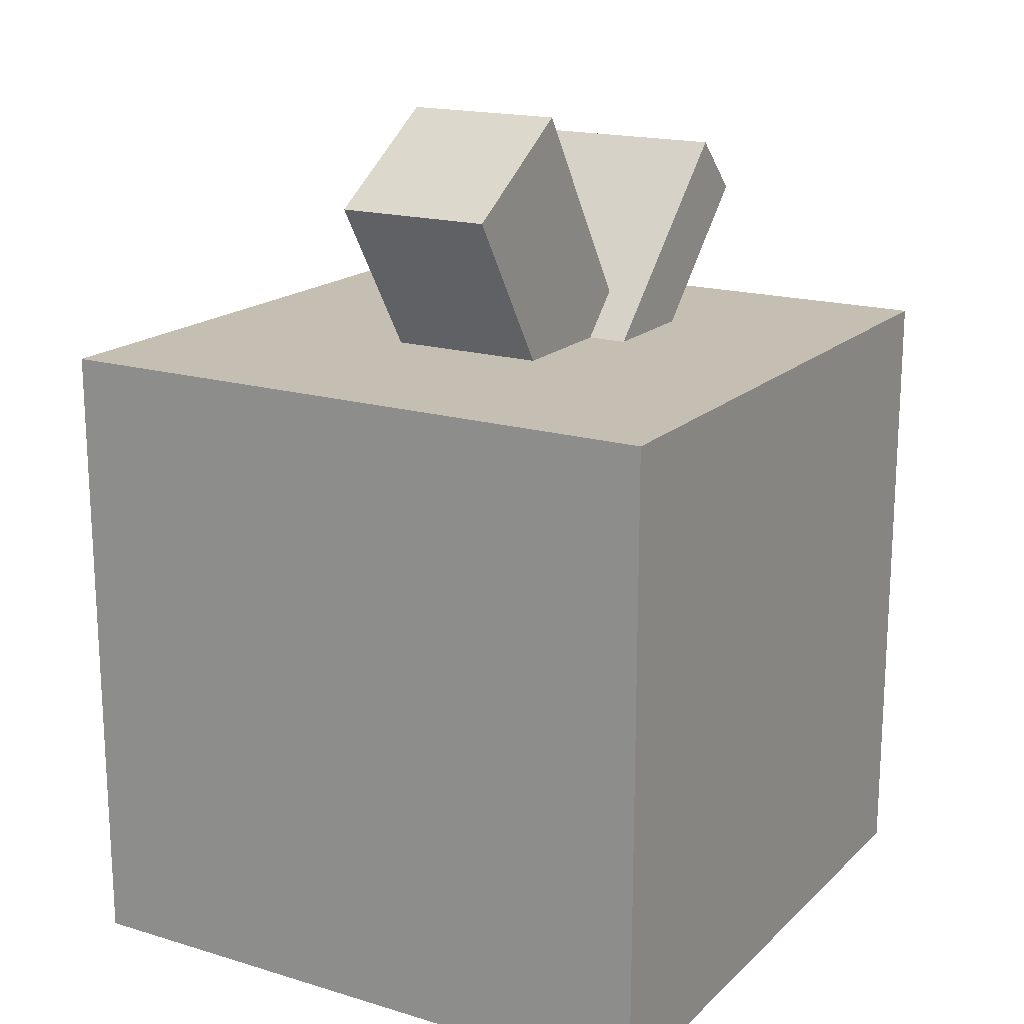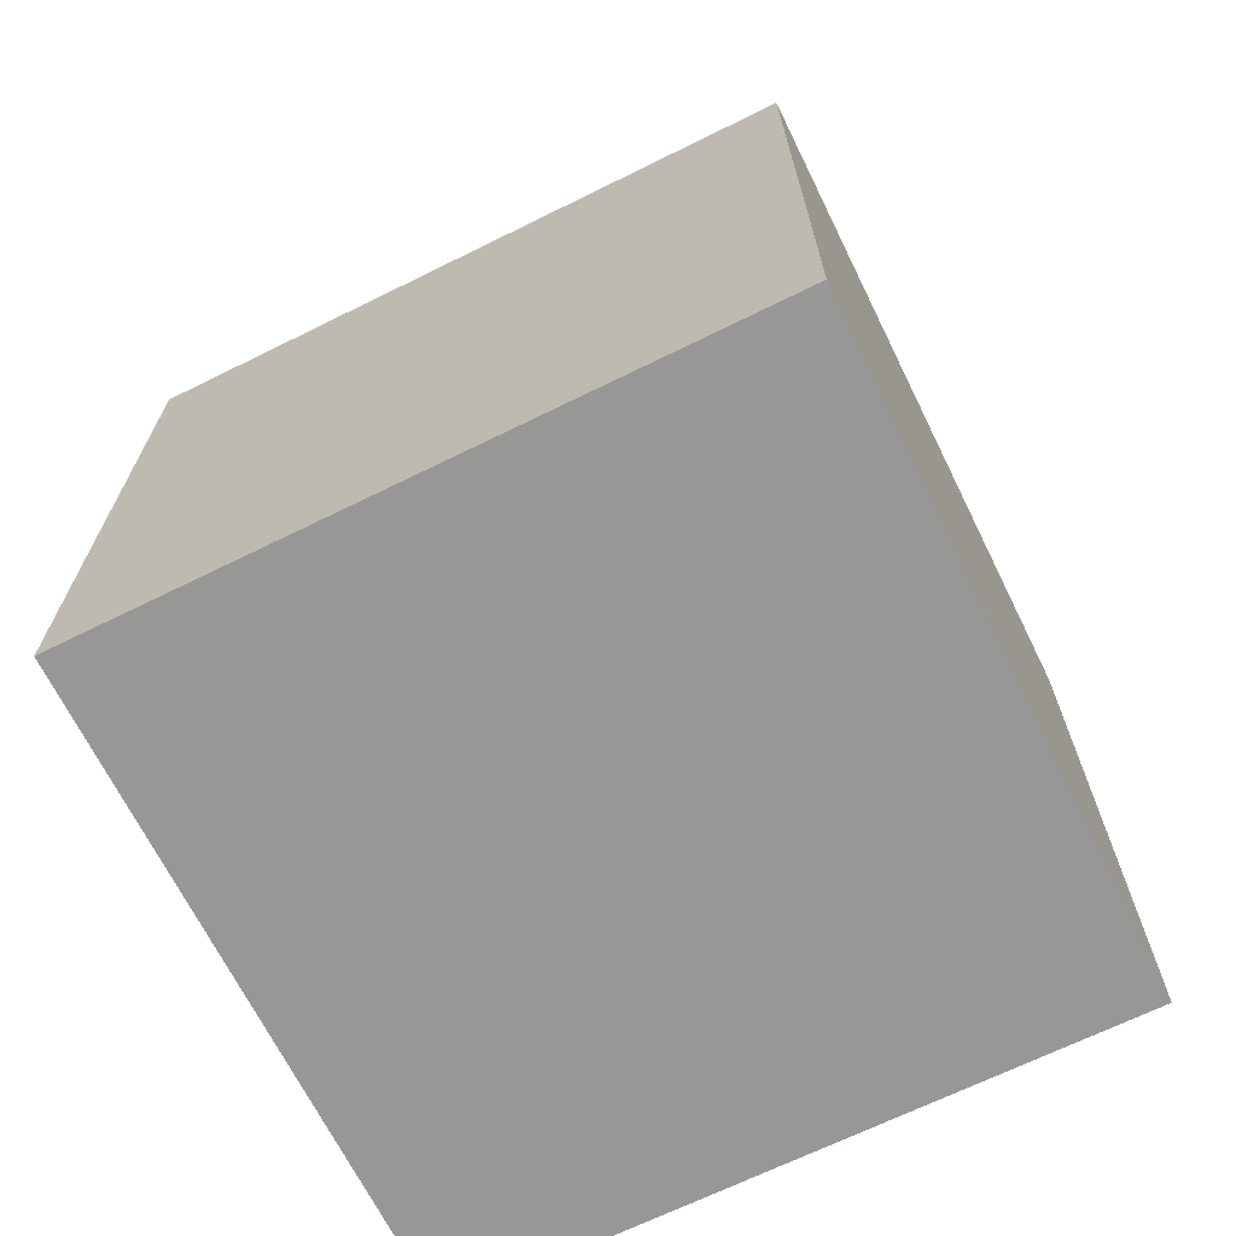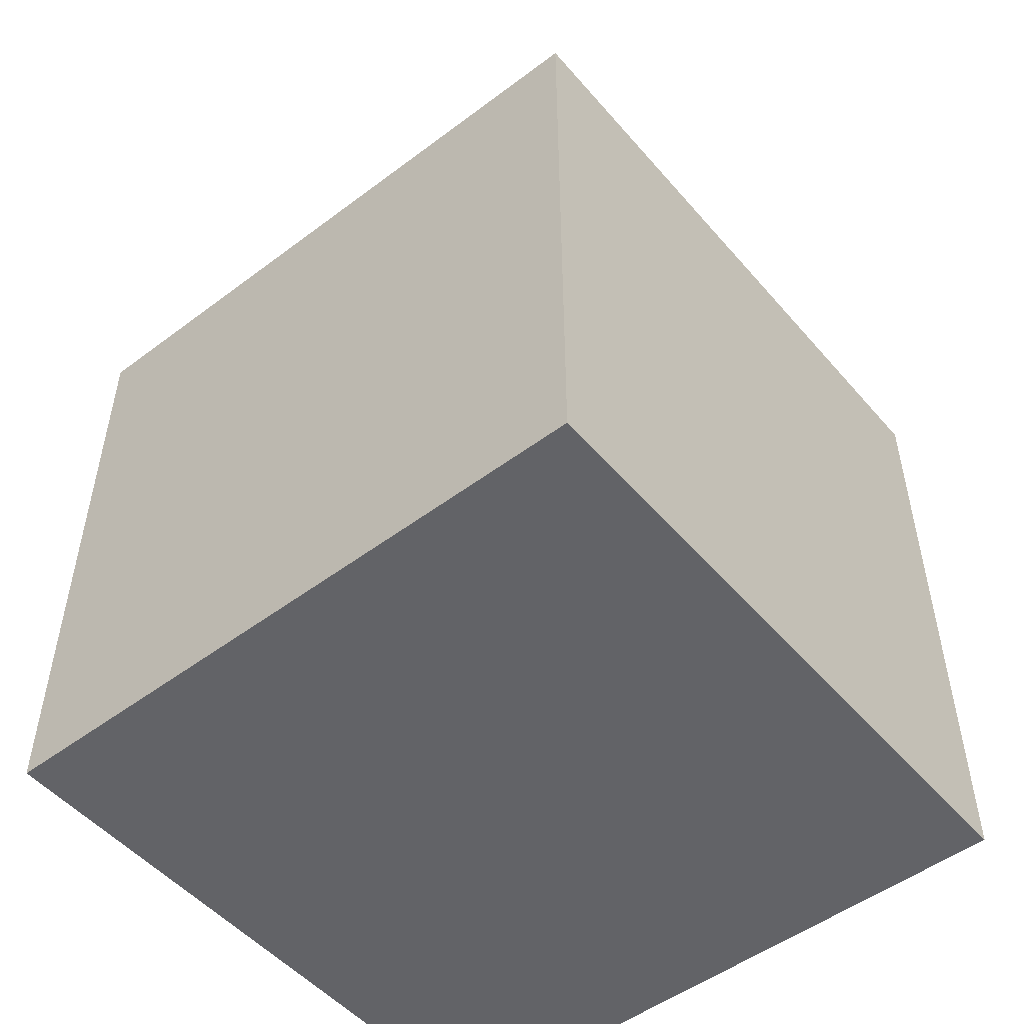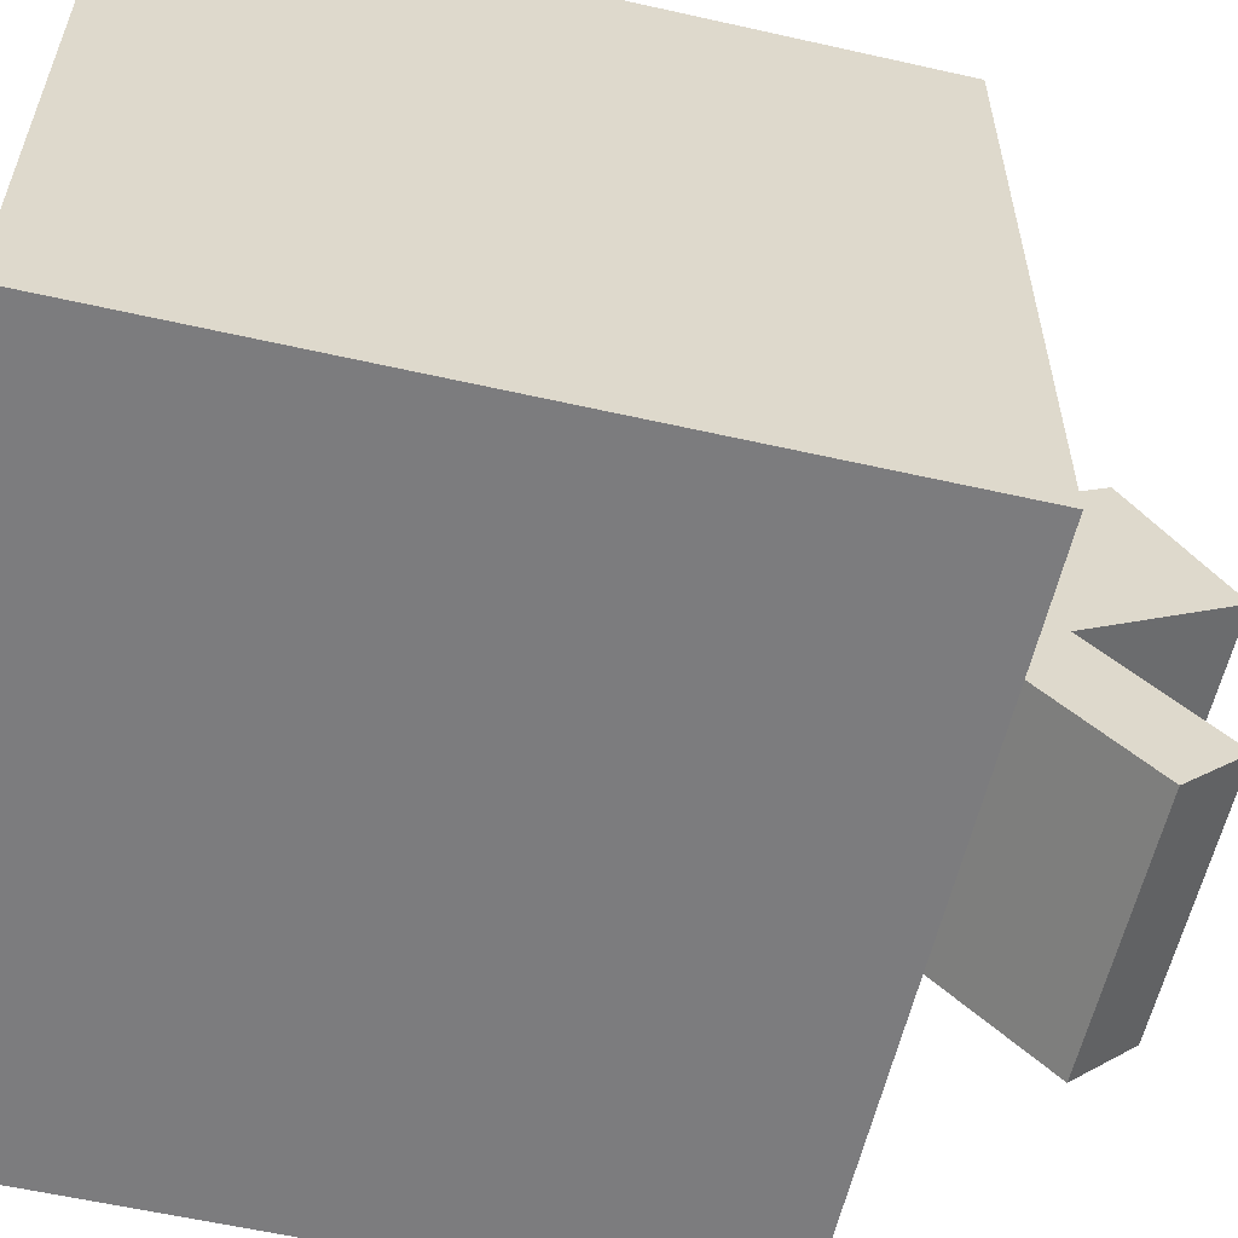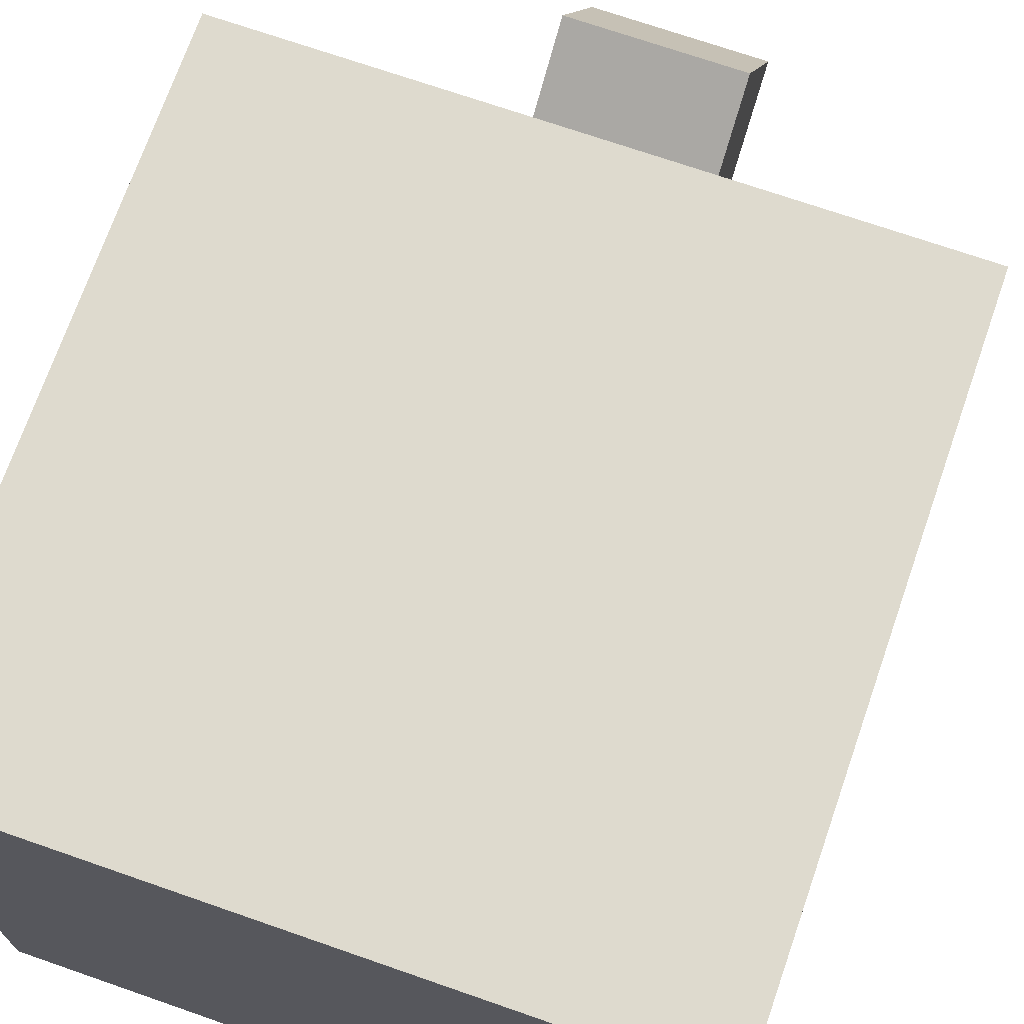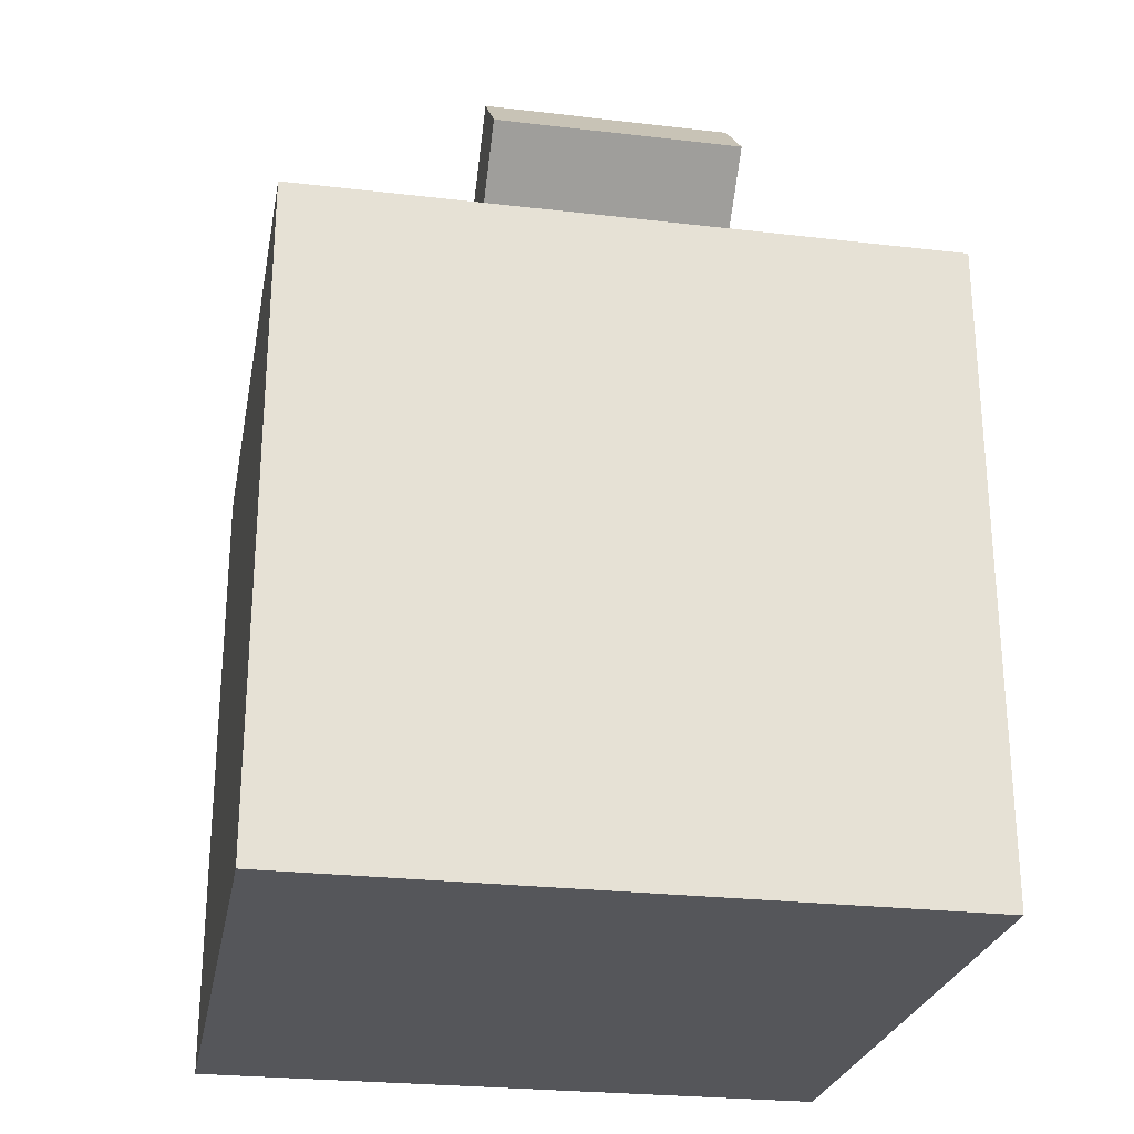
<metadata>
{"format":"obj","ext":"obj","renderer":"f3d","projection":"perspective","resolution":1024,"background":"white","views":[{"elev":17.6,"azim":30.5,"up":"+Y"},{"elev":-68.3,"azim":116.3,"up":"+Y"},{"elev":-51.0,"azim":129.3,"up":"+Y"},{"elev":-58.9,"azim":76.9,"up":"+Z"},{"elev":71.2,"azim":19.2,"up":"+Z"},{"elev":-25.9,"azim":169.5,"up":"+Y"}]}
</metadata>
<code>
o cube
v 0.125 0.25 0.0625
v 0.125 0.25 -0.1875
v 0.125 0 0.0625
v 0.125 0 -0.1875
v -0.125 0.25 0.0625
v -0.125 0.25 -0.1875
v -0.125 0 0.0625
v -0.125 0 -0.1875
f 2 1 3 4
f 7 5 6 8
f 5 1 2 6
f 4 3 7 8
f 3 1 5 7
f 6 2 4 8
o cube
v 0.04688 0.3226 -0.1458
v 0.04688 0.3005 -0.1679
v 0.04688 0.2121 -0.03536
v 0.04688 0.19 -0.05745
v -0.04688 0.3226 -0.1458
v -0.04688 0.3005 -0.1679
v -0.04688 0.2121 -0.03536
v -0.04688 0.19 -0.05745
f 10 9 11 12
f 15 13 14 16
f 13 9 10 14
f 12 11 15 16
f 11 9 13 15
f 14 10 12 16
o cube
v 0.03125 0.3106 0.01262
v 0.03125 0.3442 -0.04009
v 0.03125 0.1788 -0.07133
v 0.03125 0.2124 -0.124
v -0.03125 0.3106 0.01262
v -0.03125 0.3442 -0.04009
v -0.03125 0.1788 -0.07133
v -0.03125 0.2124 -0.124
f 18 17 19 20
f 23 21 22 24
f 21 17 18 22
f 20 19 23 24
f 19 17 21 23
f 22 18 20 24

</code>
